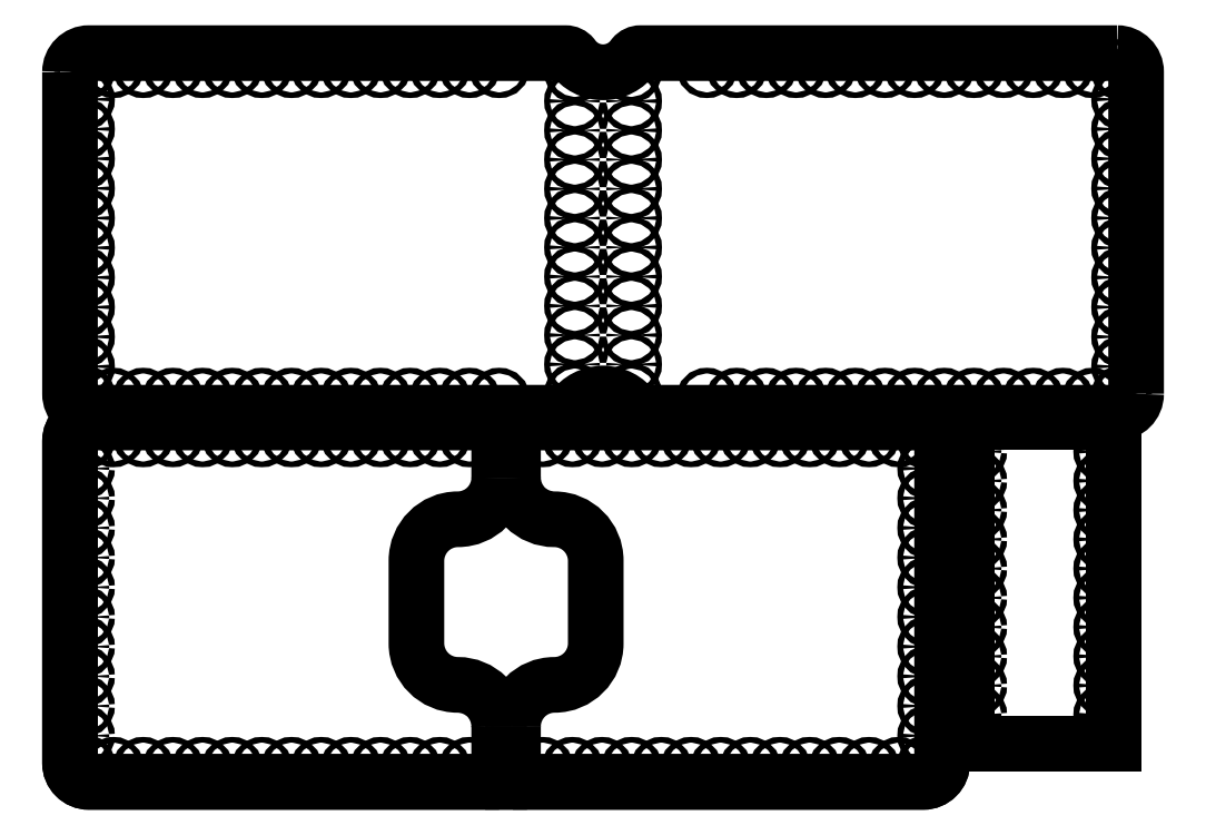
<metadata>
{"format":"dxf","ext":"dxf","renderer":"ezdxf+matplotlib","layout":"modelspace","background":"white","min_lineweight":24,"dpi":150}
</metadata>
<code>
0
SECTION
2
ENTITIES
0
LWPOLYLINE
8
PDF _карман
90
        3
70
     0
43
0
10
264.6
20
132.5
10
264.6
20
200.5
42
0.4142
10
260.6
20
204.5
0
LWPOLYLINE
8
PDF _карман
90
        9
70
     0
43
0
10
264.6
20
132.5
42
-0.4142
10
260.6
20
128.5
10
159.8
20
128.5
42
-0.2241
10
158.3
20
129.3
42
0.5168
10
145.4
20
129.3
42
-0.2241
10
143.9
20
128.5
10
43.11
20
128.5
42
-0.4142
10
39.11
20
132.5
10
39.11
20
200.5
42
-0.4142
0
LWPOLYLINE
8
0
90
        6
70
     0
43
0
10
132.8
20
126.5
10
219.6
20
126.5
42
-0.4142
10
223.6
20
122.5
10
223.6
20
54.53
42
-0.4142
10
219.6
20
50.53
10
132.8
20
50.53
0
LWPOLYLINE
8
PDF _карман
90
        8
70
     0
43
0
10
132.8
20
62.32
10
132.8
20
50.53
10
219.6
20
50.53
42
0.4142
10
223.6
20
54.53
10
223.6
20
122.5
42
0.4142
10
219.6
20
126.5
10
132.8
20
126.5
10
132.8
20
114.7
0
LINE
8
PDF _карман
10
255.8
20
126.5
30
0
11
228.8
21
126.5
31
0
0
INSERT
8
0
2
*U53
10
0
20
0
30
0
0
INSERT
8
0
2
*U56
10
303.7
20
0
30
0
41
-1
0
INSERT
8
0
2
*U58
10
0
20
0
30
0
0
INSERT
8
0
2
*U61
10
303.7
20
0
30
0
41
-1
0
CIRCLE
8
0
10
257.8
20
64.7
30
0
40
0.6
0
CIRCLE
8
0
10
257.8
20
70.88
30
0
40
0.6
0
CIRCLE
8
0
10
257.8
20
77.06
30
0
40
0.6
0
CIRCLE
8
0
10
257.8
20
83.25
30
0
40
0.6
0
CIRCLE
8
0
10
257.8
20
89.43
30
0
40
0.6
0
CIRCLE
8
0
10
257.8
20
95.61
30
0
40
0.6
0
CIRCLE
8
0
10
257.8
20
101.8
30
0
40
0.6
0
CIRCLE
8
0
10
257.8
20
108
30
0
40
0.6
0
CIRCLE
8
0
10
257.8
20
114.2
30
0
40
0.6
0
CIRCLE
8
0
10
257.8
20
120.3
30
0
40
0.6
0
CIRCLE
8
0
10
230.8
20
64.7
30
0
40
0.6
0
CIRCLE
8
0
10
230.8
20
70.88
30
0
40
0.6
0
CIRCLE
8
0
10
230.8
20
77.06
30
0
40
0.6
0
CIRCLE
8
0
10
230.8
20
83.25
30
0
40
0.6
0
CIRCLE
8
0
10
230.8
20
89.43
30
0
40
0.6
0
CIRCLE
8
0
10
230.8
20
95.61
30
0
40
0.6
0
CIRCLE
8
0
10
230.8
20
101.8
30
0
40
0.6
0
CIRCLE
8
0
10
230.8
20
108
30
0
40
0.6
0
CIRCLE
8
0
10
230.8
20
114.2
30
0
40
0.6
0
CIRCLE
8
0
10
230.8
20
120.3
30
0
40
0.6
0
CIRCLE
8
0
10
139.1
20
53.53
30
0
40
0.6
0
CIRCLE
8
0
10
145.4
20
53.53
30
0
40
0.6
0
CIRCLE
8
0
10
151.6
20
53.53
30
0
40
0.6
0
CIRCLE
8
0
10
157.9
20
53.53
30
0
40
0.6
0
CIRCLE
8
0
10
164.2
20
53.53
30
0
40
0.6
0
CIRCLE
8
0
10
170.5
20
53.53
30
0
40
0.6
0
CIRCLE
8
0
10
176.7
20
53.53
30
0
40
0.6
0
CIRCLE
8
0
10
183
20
53.53
30
0
40
0.6
0
CIRCLE
8
0
10
189.3
20
53.53
30
0
40
0.6
0
CIRCLE
8
0
10
195.5
20
53.53
30
0
40
0.6
0
CIRCLE
8
0
10
201.8
20
53.53
30
0
40
0.6
0
CIRCLE
8
0
10
208.1
20
53.53
30
0
40
0.6
0
CIRCLE
8
0
10
214.4
20
53.53
30
0
40
0.6
0
CIRCLE
8
0
10
220.5
20
54.04
30
0
40
0.6
0
CIRCLE
8
0
10
220.6
20
60.29
30
0
40
0.6
0
CIRCLE
8
0
10
220.6
20
66.57
30
0
40
0.6
0
CIRCLE
8
0
10
220.6
20
72.84
30
0
40
0.6
0
CIRCLE
8
0
10
220.6
20
79.11
30
0
40
0.6
0
CIRCLE
8
0
10
220.6
20
85.39
30
0
40
0.6
0
CIRCLE
8
0
10
220.6
20
91.66
30
0
40
0.6
0
CIRCLE
8
0
10
220.6
20
97.93
30
0
40
0.6
0
CIRCLE
8
0
10
220.6
20
104.2
30
0
40
0.6
0
CIRCLE
8
0
10
220.6
20
110.5
30
0
40
0.6
0
CIRCLE
8
0
10
220.6
20
116.8
30
0
40
0.6
0
CIRCLE
8
0
10
220.5
20
123
30
0
40
0.6
0
CIRCLE
8
0
10
214.4
20
123.5
30
0
40
0.6
0
CIRCLE
8
0
10
208.1
20
123.5
30
0
40
0.6
0
CIRCLE
8
0
10
201.8
20
123.5
30
0
40
0.6
0
CIRCLE
8
0
10
195.5
20
123.5
30
0
40
0.6
0
CIRCLE
8
0
10
189.3
20
123.5
30
0
40
0.6
0
CIRCLE
8
0
10
183
20
123.5
30
0
40
0.6
0
CIRCLE
8
0
10
176.7
20
123.5
30
0
40
0.6
0
CIRCLE
8
0
10
170.5
20
123.5
30
0
40
0.6
0
CIRCLE
8
0
10
164.2
20
123.5
30
0
40
0.6
0
CIRCLE
8
0
10
157.9
20
123.5
30
0
40
0.6
0
CIRCLE
8
0
10
151.6
20
123.5
30
0
40
0.6
0
CIRCLE
8
0
10
145.4
20
123.5
30
0
40
0.6
0
CIRCLE
8
0
10
139.1
20
123.5
30
0
40
0.6
0
LWPOLYLINE
8
0
90
        6
70
     0
43
0
10
129.9
20
126.5
10
43.11
20
126.5
42
0.4142
10
39.11
20
122.5
10
39.11
20
54.53
42
0.4142
10
43.11
20
50.53
10
129.9
20
50.53
0
LWPOLYLINE
8
PDF _карман
90
        8
70
     0
43
0
10
129.9
20
62.32
10
129.9
20
50.53
10
43.11
20
50.53
42
-0.4142
10
39.11
20
54.53
10
39.11
20
122.5
42
-0.4142
10
43.11
20
126.5
10
129.9
20
126.5
10
129.9
20
114.7
0
CIRCLE
8
0
10
123.6
20
53.53
30
0
40
0.6
0
CIRCLE
8
0
10
117.3
20
53.53
30
0
40
0.6
0
CIRCLE
8
0
10
111.1
20
53.53
30
0
40
0.6
0
CIRCLE
8
0
10
104.8
20
53.53
30
0
40
0.6
0
CIRCLE
8
0
10
98.51
20
53.53
30
0
40
0.6
0
CIRCLE
8
0
10
92.24
20
53.53
30
0
40
0.6
0
CIRCLE
8
0
10
85.97
20
53.53
30
0
40
0.6
0
CIRCLE
8
0
10
79.69
20
53.53
30
0
40
0.6
0
CIRCLE
8
0
10
73.42
20
53.53
30
0
40
0.6
0
CIRCLE
8
0
10
67.14
20
53.53
30
0
40
0.6
0
CIRCLE
8
0
10
60.87
20
53.53
30
0
40
0.6
0
CIRCLE
8
0
10
54.6
20
53.53
30
0
40
0.6
0
CIRCLE
8
0
10
48.32
20
53.53
30
0
40
0.6
0
CIRCLE
8
0
10
42.24
20
54.04
30
0
40
0.6
0
CIRCLE
8
0
10
42.11
20
60.29
30
0
40
0.6
0
CIRCLE
8
0
10
42.11
20
66.57
30
0
40
0.6
0
CIRCLE
8
0
10
42.11
20
72.84
30
0
40
0.6
0
CIRCLE
8
0
10
42.11
20
79.11
30
0
40
0.6
0
CIRCLE
8
0
10
42.11
20
85.39
30
0
40
0.6
0
CIRCLE
8
0
10
42.11
20
91.66
30
0
40
0.6
0
CIRCLE
8
0
10
42.11
20
97.93
30
0
40
0.6
0
CIRCLE
8
0
10
42.11
20
104.2
30
0
40
0.6
0
CIRCLE
8
0
10
42.11
20
110.5
30
0
40
0.6
0
CIRCLE
8
0
10
42.11
20
116.8
30
0
40
0.6
0
CIRCLE
8
0
10
42.24
20
123
30
0
40
0.6
0
CIRCLE
8
0
10
48.32
20
123.5
30
0
40
0.6
0
CIRCLE
8
0
10
54.6
20
123.5
30
0
40
0.6
0
CIRCLE
8
0
10
60.87
20
123.5
30
0
40
0.6
0
CIRCLE
8
0
10
67.14
20
123.5
30
0
40
0.6
0
CIRCLE
8
0
10
73.42
20
123.5
30
0
40
0.6
0
CIRCLE
8
0
10
79.69
20
123.5
30
0
40
0.6
0
CIRCLE
8
0
10
85.97
20
123.5
30
0
40
0.6
0
CIRCLE
8
0
10
92.24
20
123.5
30
0
40
0.6
0
CIRCLE
8
0
10
98.51
20
123.5
30
0
40
0.6
0
CIRCLE
8
0
10
104.8
20
123.5
30
0
40
0.6
0
CIRCLE
8
0
10
111.1
20
123.5
30
0
40
0.6
0
CIRCLE
8
0
10
117.3
20
123.5
30
0
40
0.6
0
CIRCLE
8
0
10
123.6
20
123.5
30
0
40
0.6
0
LWPOLYLINE
8
0
90
        6
70
     0
43
0
10
129.9
20
62.28
42
0.4142
10
121.1
20
71.02
42
-0.4142
10
112.4
20
79.77
10
112.4
20
97.27
42
-0.4142
10
121.1
20
106
42
0.4142
10
129.9
20
114.8
0
LWPOLYLINE
8
0
90
        4
70
     1
43
0
10
228.8
20
58.52
10
228.8
20
126.5
10
259.8
20
126.5
10
259.8
20
58.52
0
LWPOLYLINE
8
0
90
        6
70
     0
43
0
10
132.8
20
114.8
42
0.4142
10
141.6
20
106
42
-0.4142
10
150.3
20
97.27
10
150.3
20
79.77
42
-0.4142
10
141.6
20
71.02
42
0.4142
10
132.8
20
62.28
0
LWPOLYLINE
8
PDF _карман
90
        7
70
     0
43
0
10
39.11
20
200.5
42
-0.4142
10
43.11
20
204.5
10
143.9
20
204.5
42
-0.2241
10
145.4
20
203.8
42
0.5168
10
158.3
20
203.8
42
-0.2241
10
159.8
20
204.5
10
260.6
20
204.5
42
-0.4142
0
ENDSEC
0
EOF

</code>
